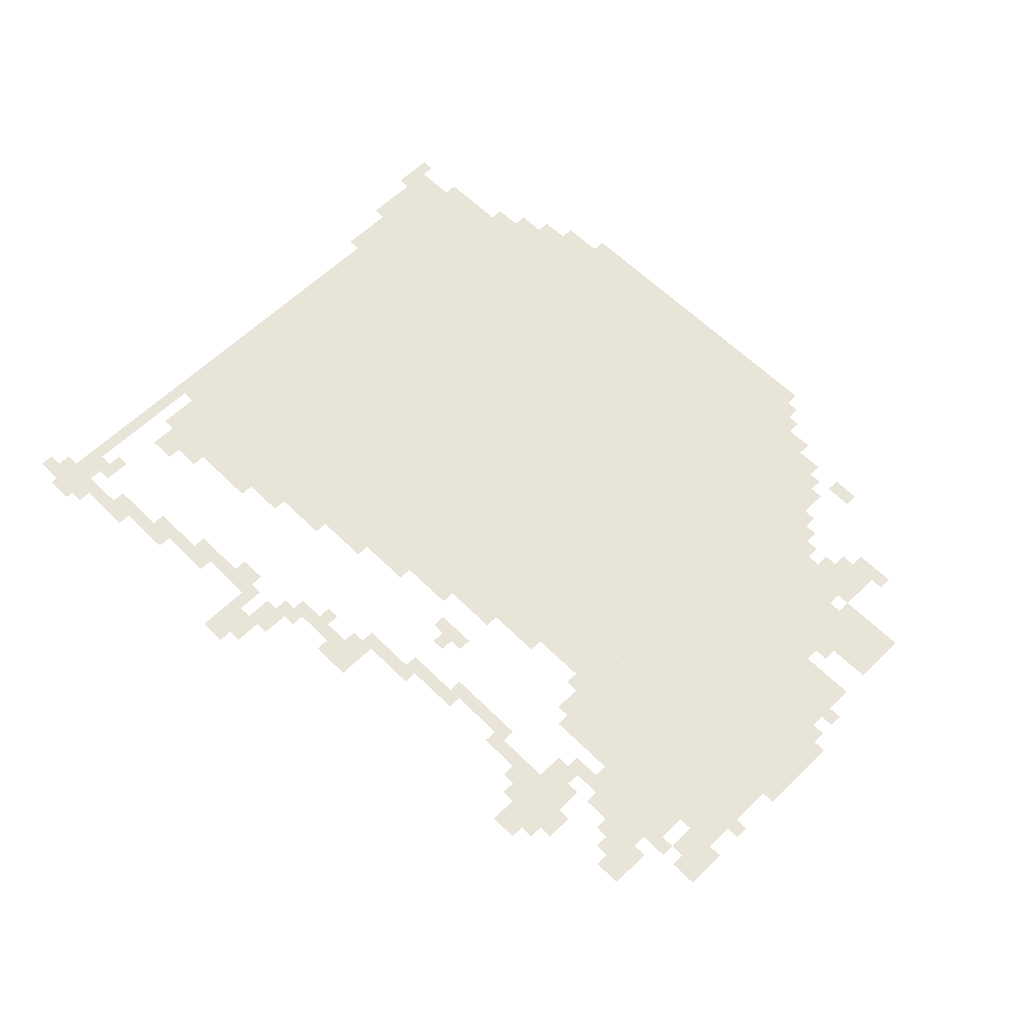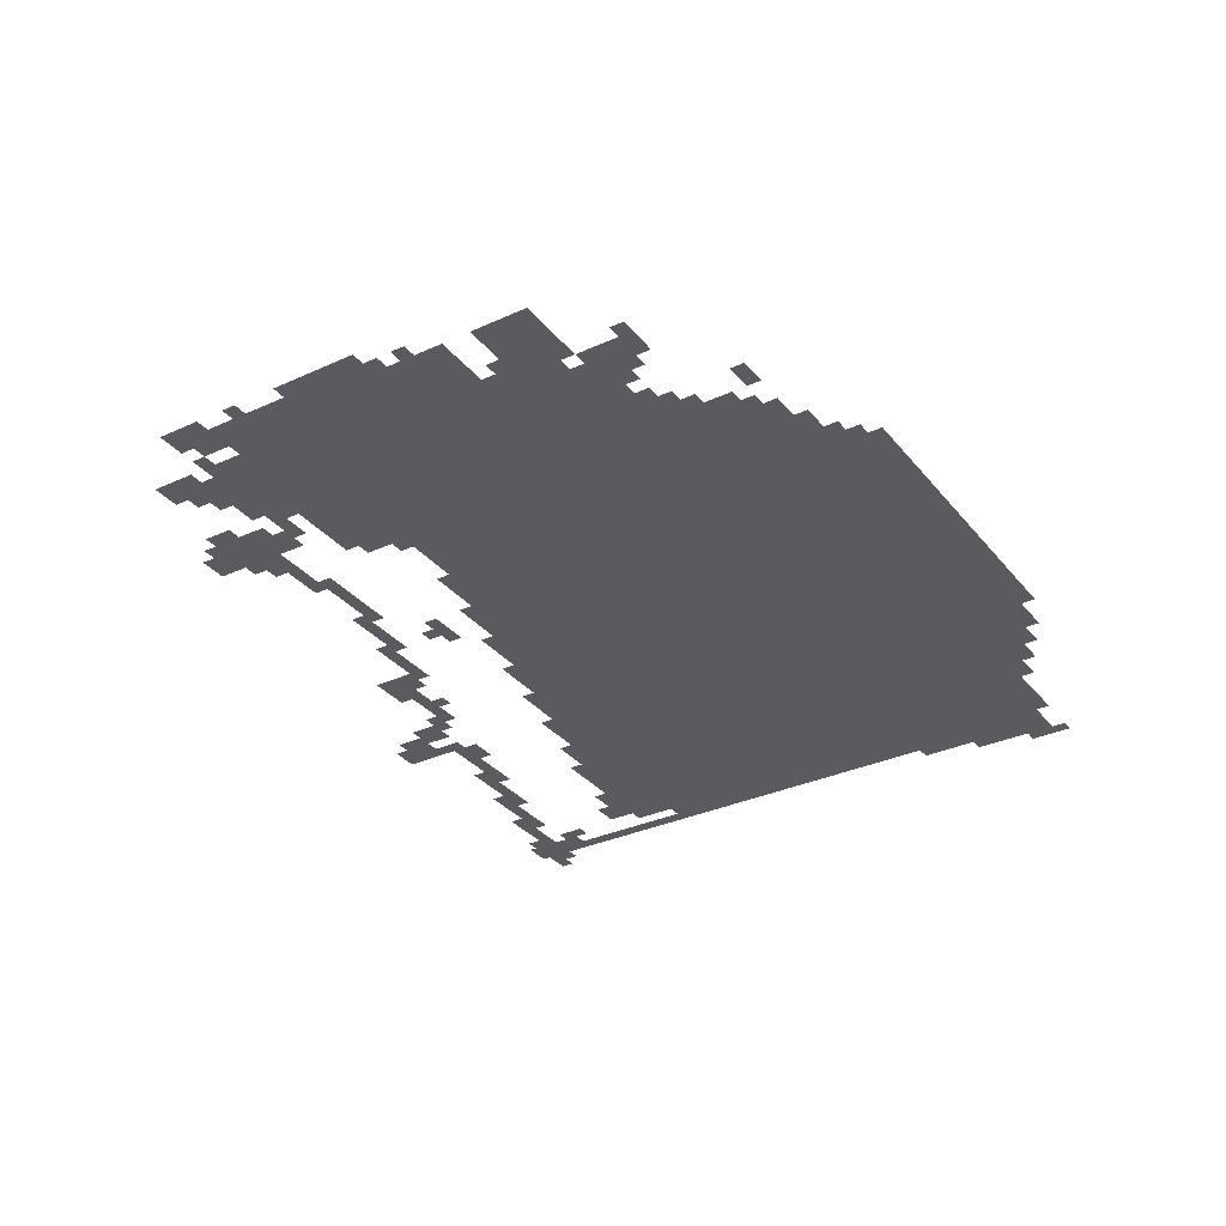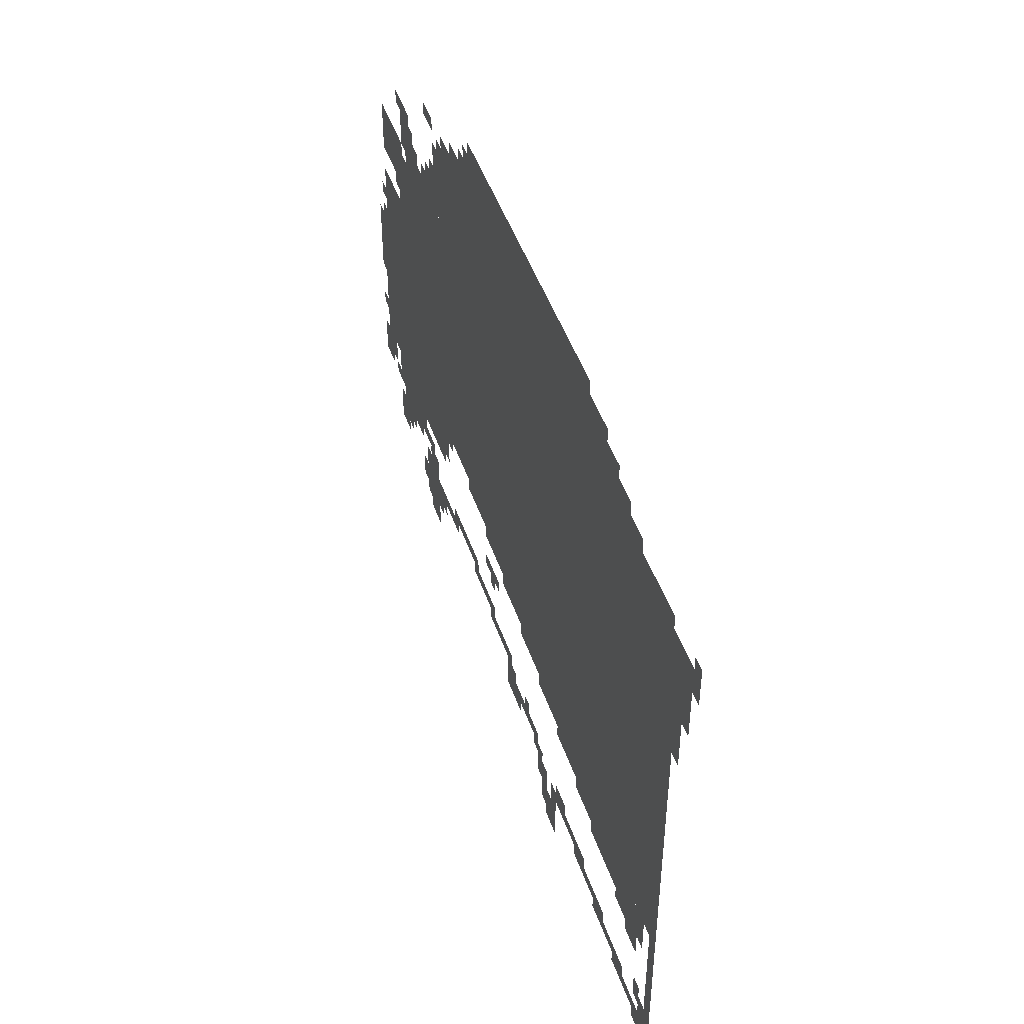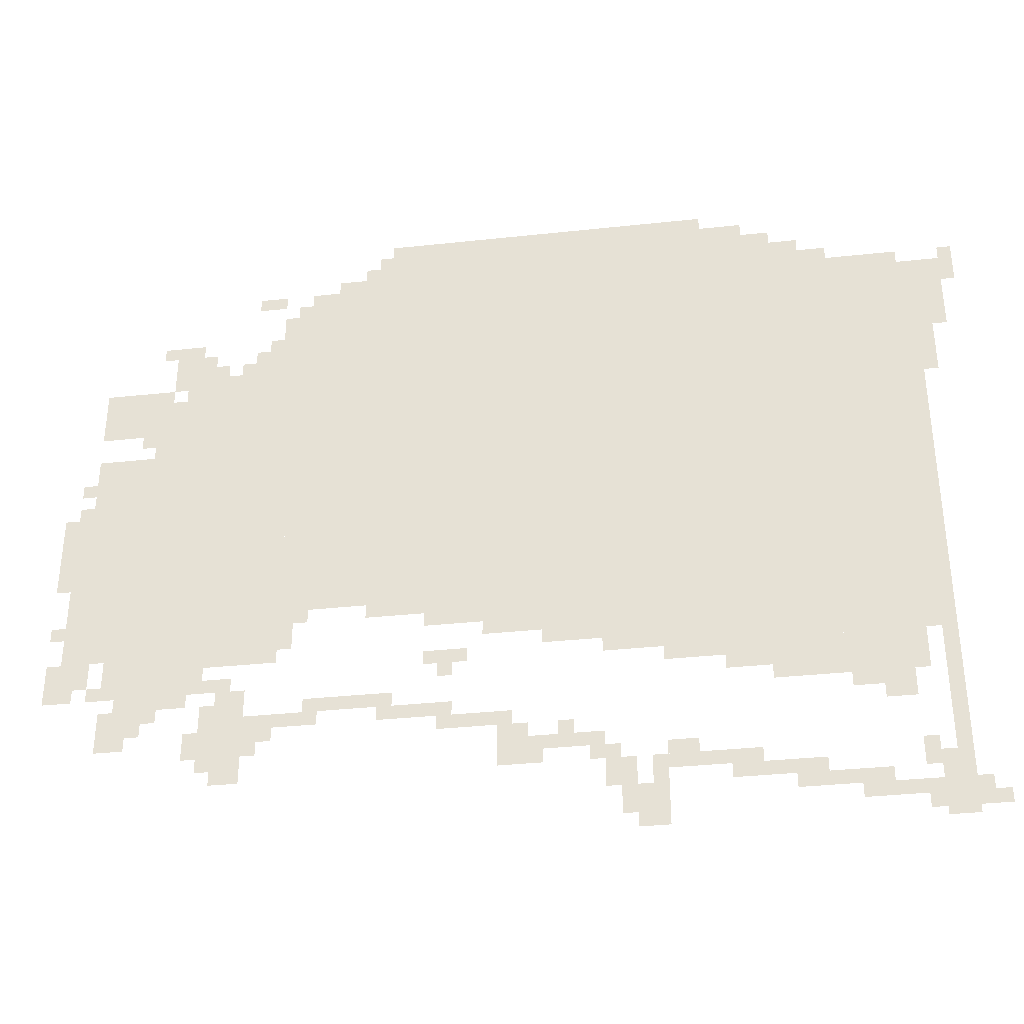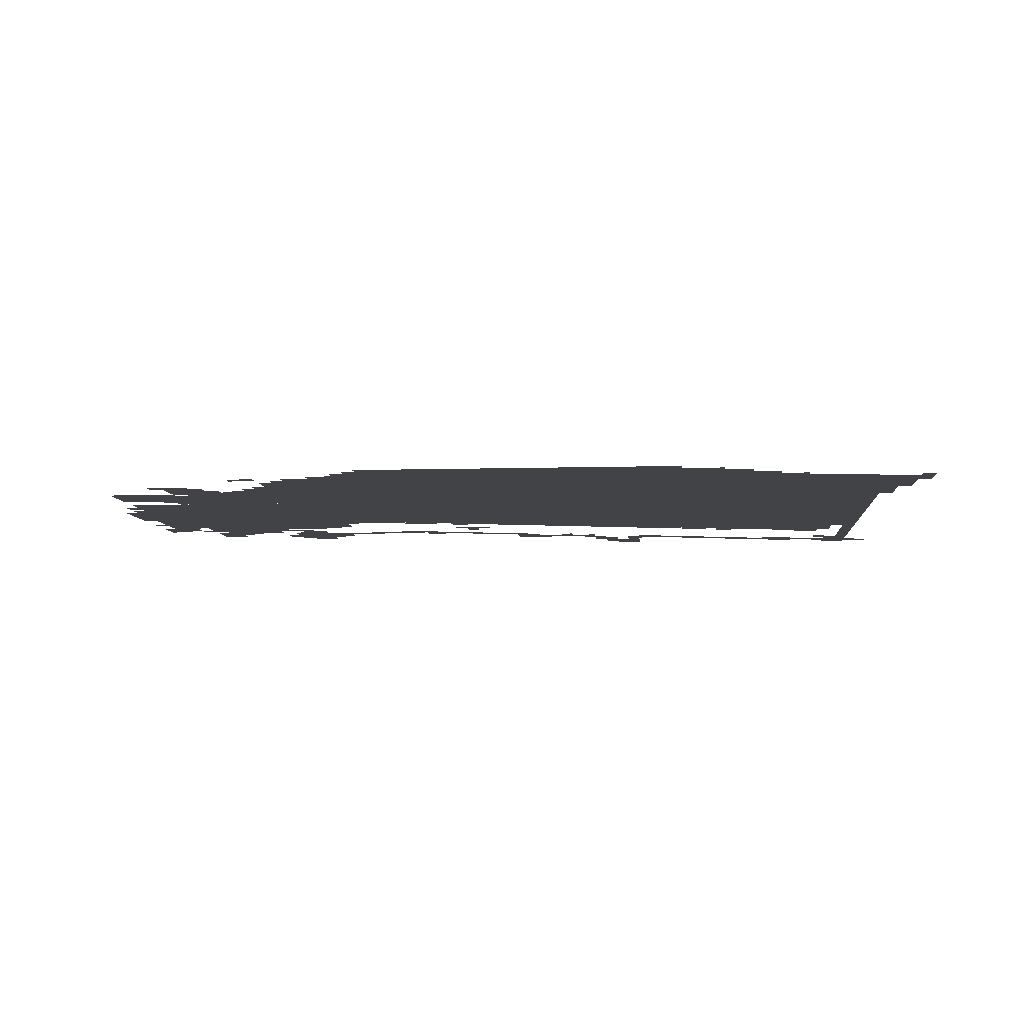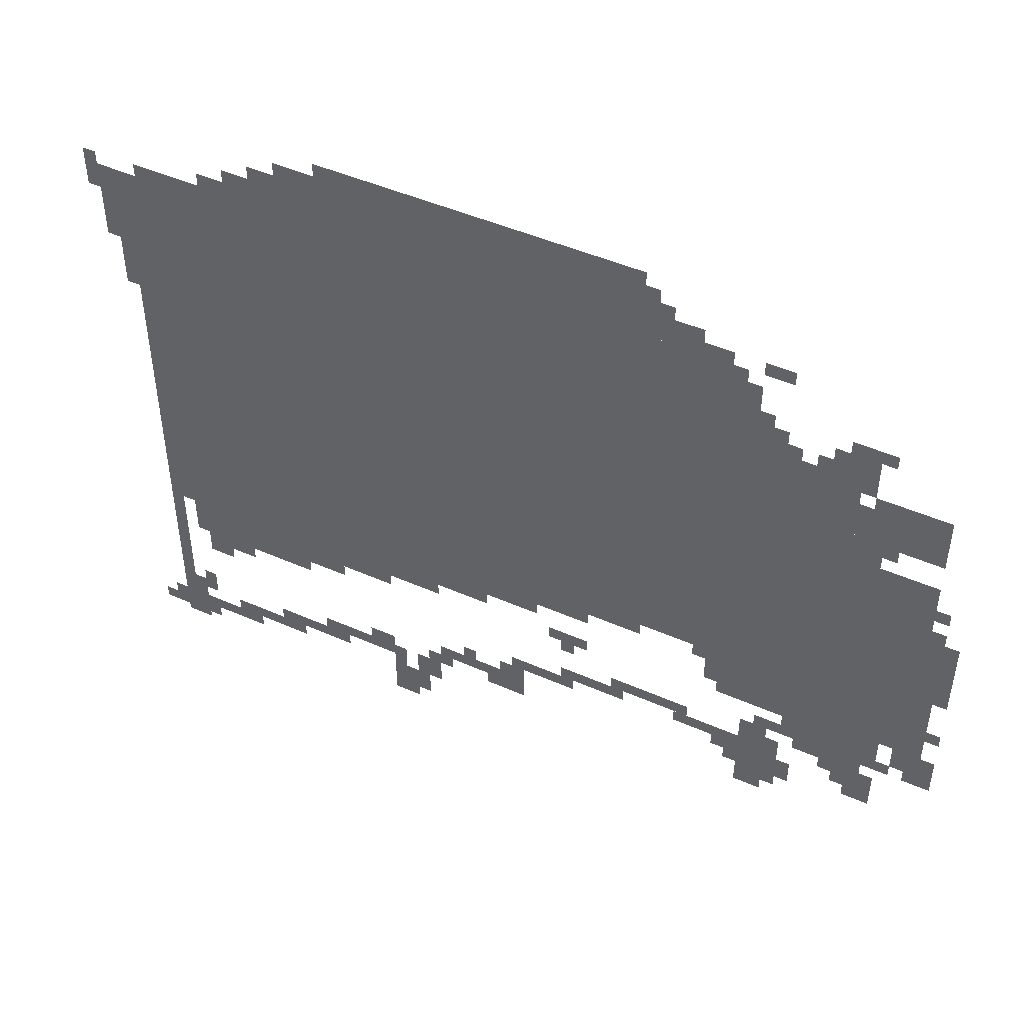
<metadata>
{"format":"obj","ext":"obj","renderer":"f3d","projection":"perspective","resolution":1024,"background":"white","views":[{"elev":60.6,"azim":45.3,"up":"+Z"},{"elev":-32.5,"azim":122.5,"up":"+Z"},{"elev":47.2,"azim":-108.5,"up":"+Y"},{"elev":-35.1,"azim":-171.8,"up":"+Y"},{"elev":-6.9,"azim":-174.9,"up":"+Z"},{"elev":47.1,"azim":26.6,"up":"+Y"}]}
</metadata>
<code>
g gecheng_3-mesh
v -1216 594 0
v -1216 1458 0
v -1920 1458 0
v -1920 594 0
v -512 594 0
v -512 1458 0
v -1216 1458 0
v -1216 594 0
v -64 754 0
v -64 1042 0
v -512 1042 0
v -512 754 0
v -64 498 0
v -64 754 0
v -512 754 0
v -512 498 0
v -1216 434 0
v -1216 594 0
v -1600 594 0
v -1600 434 0
v -736 1458 0
v -736 1618 0
v -1120 1618 0
v -1120 1458 0
v -256 1042 0
v -256 1266 0
v -512 1266 0
v -512 1042 0
v -1600 434 0
v -1600 594 0
v -1952 594 0
v -1952 434 0
v -1120 1458 0
v -1120 1618 0
v -1472 1618 0
v -1472 1458 0
v -128 402 0
v -128 498 0
v -352 498 0
v -352 402 0
v -64 1106 0
v -64 1234 0
v -224 1234 0
v -224 1106 0
v -1568 338 0
v -1568 434 0
v -1728 434 0
v -1728 338 0
v -352 210 0
v -352 370 0
v -448 370 0
v -448 210 0
v -1472 1458 0
v -1472 1554 0
v -1632 1554 0
v -1632 1458 0
v -1728 338 0
v -1728 434 0
v -1888 434 0
v -1888 338 0
v -1920 1010 0
v -1920 1426 0
v -1952 1426 0
v -1952 1010 0
v -1920 594 0
v -1920 1010 0
v -1952 1010 0
v -1952 594 0
v -1024 530 0
v -1024 594 0
v -1216 594 0
v -1216 530 0
v -832 530 0
v -832 594 0
v -1024 594 0
v -1024 530 0
v -608 1458 0
v -608 1522 0
v -736 1522 0
v -736 1458 0
v -32 658 0
v -32 914 0
v -64 914 0
v -64 658 0
v -32 402 0
v -32 658 0
v -64 658 0
v -64 402 0
v -1920 0 0
v -1920 210 0
v -1952 210 0
v -1952 0 0
v -1920 210 0
v -1920 434 0
v -1952 434 0
v -1952 210 0
v -128 274 0
v -128 370 0
v -192 370 0
v -192 274 0
v -1248 50 0
v -1248 114 0
v -1344 114 0
v -1344 50 0
v -448 1266 0
v -448 1362 0
v -512 1362 0
v -512 1266 0
v -224 1266 0
v -224 1362 0
v -288 1362 0
v -288 1266 0
v -1952 1106 0
v -1952 1266 0
v -1984 1266 0
v -1984 1106 0
v -1952 1266 0
v -1952 1426 0
v -1984 1426 0
v -1984 1266 0
v -1632 1458 0
v -1632 1522 0
v -1696 1522 0
v -1696 1458 0
v -1216 114 0
v -1216 178 0
v -1280 178 0
v -1280 114 0
v -1312 146 0
v -1312 178 0
v -1440 178 0
v -1440 146 0
v -1344 402 0
v -1344 434 0
v -1472 434 0
v -1472 402 0
v -992 210 0
v -992 242 0
v -1120 242 0
v -1120 210 0
v -1088 498 0
v -1088 530 0
v -1216 530 0
v -1216 498 0
v -960 498 0
v -960 530 0
v -1088 530 0
v -1088 498 0
v -1824 50 0
v -1824 82 0
v -1920 82 0
v -1920 50 0
v -224 1106 0
v -224 1202 0
v -256 1202 0
v -256 1106 0
v -1696 82 0
v -1696 114 0
v -1792 114 0
v -1792 82 0
v -1728 50 0
v -1728 82 0
v -1824 82 0
v -1824 50 0
v -1440 146 0
v -1440 178 0
v -1536 178 0
v -1536 146 0
v -736 306 0
v -736 338 0
v -832 338 0
v -832 306 0
v -864 274 0
v -864 306 0
v -960 306 0
v -960 274 0
v -448 306 0
v -448 338 0
v -544 338 0
v -544 306 0
v -352 466 0
v -352 498 0
v -448 498 0
v -448 466 0
v -160 370 0
v -160 402 0
v -256 402 0
v -256 370 0
v 0 786 0
v 0 882 0
v -32 882 0
v -32 786 0
v 0 690 0
v 0 786 0
v -32 786 0
v -32 690 0
v -1120 210 0
v -1120 242 0
v -1216 242 0
v -1216 210 0
v -1984 1330 0
v -1984 1426 0
v -2016 1426 0
v -2016 1330 0
v -1984 1234 0
v -1984 1330 0
v -2016 1330 0
v -2016 1234 0
v -1472 402 0
v -1472 434 0
v -1568 434 0
v -1568 402 0
v -672 338 0
v -672 370 0
v -768 370 0
v -768 338 0
v -1600 82 0
v -1600 114 0
v -1696 114 0
v -1696 82 0
v -1568 114 0
v -1568 146 0
v -1664 146 0
v -1664 114 0
v -1472 114 0
v -1472 146 0
v -1568 146 0
v -1568 114 0
v -576 338 0
v -576 370 0
v -672 370 0
v -672 338 0
v -160 1074 0
v -160 1106 0
v -224 1106 0
v -224 1074 0
v -64 434 0
v -64 498 0
v -96 498 0
v -96 434 0
v -384 370 0
v -384 402 0
v -448 402 0
v -448 370 0
v -192 306 0
v -192 370 0
v -224 370 0
v -224 306 0
v -352 402 0
v -352 434 0
v -416 434 0
v -416 402 0
v -704 1522 0
v -704 1586 0
v -736 1586 0
v -736 1522 0
v -1696 1458 0
v -1696 1490 0
v -1760 1490 0
v -1760 1458 0
v -544 1458 0
v -544 1490 0
v -608 1490 0
v -608 1458 0
v -416 1458 0
v -416 1490 0
v -480 1490 0
v -480 1458 0
v -416 1266 0
v -416 1330 0
v -448 1330 0
v -448 1266 0
v -288 1266 0
v -288 1330 0
v -320 1330 0
v -320 1266 0
v -480 1362 0
v -480 1426 0
v -512 1426 0
v -512 1362 0
v -1888 82 0
v -1888 146 0
v -1920 146 0
v -1920 82 0
v -1856 114 0
v -1856 178 0
v -1888 178 0
v -1888 114 0
v -1344 178 0
v -1344 210 0
v -1408 210 0
v -1408 178 0
v -1856 18 0
v -1856 50 0
v -1920 50 0
v -1920 18 0
v -1280 18 0
v -1280 50 0
v -1344 50 0
v -1344 18 0
v -1952 18 0
v -1952 82 0
v -1984 82 0
v -1984 18 0
v -1792 274 0
v -1792 306 0
v -1856 306 0
v -1856 274 0
v -448 242 0
v -448 306 0
v -480 306 0
v -480 242 0
v -320 242 0
v -320 306 0
v -352 306 0
v -352 242 0
v -1184 178 0
v -1184 210 0
v -1248 210 0
v -1248 178 0
v -384 178 0
v -384 210 0
v -448 210 0
v -448 178 0
v -992 242 0
v -992 274 0
v -1056 274 0
v -1056 242 0
v -992 178 0
v -992 210 0
v -1056 210 0
v -1056 178 0
v -1152 466 0
v -1152 498 0
v -1216 498 0
v -1216 466 0
v -1088 466 0
v -1088 498 0
v -1152 498 0
v -1152 466 0
v -768 562 0
v -768 594 0
v -832 594 0
v -832 562 0
v -1472 1554 0
v -1472 1586 0
v -1536 1586 0
v -1536 1554 0
v -1792 306 0
v -1792 338 0
v -1856 338 0
v -1856 306 0
v -1728 306 0
v -1728 338 0
v -1792 338 0
v -1792 306 0
v -256 370 0
v -256 402 0
v -320 402 0
v -320 370 0
v -448 466 0
v -448 498 0
v -512 498 0
v -512 466 0
v -224 1042 0
v -224 1106 0
v -256 1106 0
v -256 1042 0
v -704 562 0
v -704 594 0
v -768 594 0
v -768 562 0
v -960 274 0
v -960 306 0
v -1024 306 0
v -1024 274 0
v -544 306 0
v -544 338 0
v -608 338 0
v -608 306 0
v -1472 370 0
v -1472 402 0
v -1536 402 0
v -1536 370 0
v -832 434 0
v -832 466 0
v -896 466 0
v -896 434 0
v -832 306 0
v -832 338 0
v -896 338 0
v -896 306 0
v -512 530 0
v -512 594 0
v -544 594 0
v -544 530 0
v 0 434 0
v 0 498 0
v -32 498 0
v -32 434 0
v -2016 1394 0
v -2016 1458 0
v -2047 1458 0
v -2047 1394 0
v -96 402 0
v -96 434 0
v -128 434 0
v -128 402 0
v -192 1042 0
v -192 1074 0
v -224 1074 0
v -224 1042 0
v -32 946 0
v -32 978 0
v -64 978 0
v -64 946 0
v -544 562 0
v -544 594 0
v -576 594 0
v -576 562 0
v 0 562 0
v 0 594 0
v -32 594 0
v -32 562 0
v -1888 0 0
v -1888 18 0
v -1920 18 0
v -1920 0 0
v -1120 242 0
v -1120 274 0
v -1152 274 0
v -1152 242 0
v -480 274 0
v -480 306 0
v -512 306 0
v -512 274 0
v -224 338 0
v -224 370 0
v -256 370 0
v -256 338 0
v -1984 18 0
v -1984 50 0
v -2016 50 0
v -2016 18 0
v -864 402 0
v -864 434 0
v -896 434 0
v -896 402 0
v -1312 114 0
v -1312 146 0
v -1344 146 0
v -1344 114 0
v -512 498 0
v -512 530 0
v -544 530 0
v -544 498 0
v -2016 1362 0
v -2016 1394 0
v -2047 1394 0
v -2047 1362 0
v -1536 1554 0
v -1536 1586 0
v -1568 1586 0
v -1568 1554 0
v -1536 370 0
v -1536 402 0
v -1568 402 0
v -1568 370 0
v -896 434 0
v -896 466 0
v -928 466 0
v -928 434 0
v 0 402 0
v 0 434 0
v -32 434 0
v -32 402 0
v -320 1266 0
v -320 1298 0
v -352 1298 0
v -352 1266 0
v -384 1266 0
v -384 1298 0
v -416 1298 0
v -416 1266 0
v -224 1234 0
v -224 1266 0
v -256 1266 0
v -256 1234 0
v -1056 178 0
v -1056 210 0
v -1088 210 0
v -1088 178 0
v -672 1522 0
v -672 1554 0
v -704 1554 0
v -704 1522 0
v -192 1330 0
v -192 1362 0
v -224 1362 0
v -224 1330 0
g gecheng_3-mesh_0
f 3 2 1
f 1 4 3
f 7 6 5
f 5 8 7
f 11 10 9
f 9 12 11
f 15 14 13
f 13 16 15
f 19 18 17
f 17 20 19
f 23 22 21
f 21 24 23
f 27 26 25
f 25 28 27
f 31 30 29
f 29 32 31
f 35 34 33
f 33 36 35
f 39 38 37
f 37 40 39
f 43 42 41
f 41 44 43
f 47 46 45
f 45 48 47
f 51 50 49
f 49 52 51
f 55 54 53
f 53 56 55
f 59 58 57
f 57 60 59
f 63 62 61
f 61 64 63
f 67 66 65
f 65 68 67
f 71 70 69
f 69 72 71
f 75 74 73
f 73 76 75
f 79 78 77
f 77 80 79
f 83 82 81
f 81 84 83
f 87 86 85
f 85 88 87
f 91 90 89
f 89 92 91
f 95 94 93
f 93 96 95
f 99 98 97
f 97 100 99
f 103 102 101
f 101 104 103
f 107 106 105
f 105 108 107
f 111 110 109
f 109 112 111
f 115 114 113
f 113 116 115
f 119 118 117
f 117 120 119
f 123 122 121
f 121 124 123
f 127 126 125
f 125 128 127
f 131 130 129
f 129 132 131
f 135 134 133
f 133 136 135
f 139 138 137
f 137 140 139
f 143 142 141
f 141 144 143
f 147 146 145
f 145 148 147
f 151 150 149
f 149 152 151
f 155 154 153
f 153 156 155
f 159 158 157
f 157 160 159
f 163 162 161
f 161 164 163
f 167 166 165
f 165 168 167
f 171 170 169
f 169 172 171
f 175 174 173
f 173 176 175
f 179 178 177
f 177 180 179
f 183 182 181
f 181 184 183
f 187 186 185
f 185 188 187
f 191 190 189
f 189 192 191
f 195 194 193
f 193 196 195
f 199 198 197
f 197 200 199
f 203 202 201
f 201 204 203
f 207 206 205
f 205 208 207
f 211 210 209
f 209 212 211
f 215 214 213
f 213 216 215
f 219 218 217
f 217 220 219
f 223 222 221
f 221 224 223
f 227 226 225
f 225 228 227
f 231 230 229
f 229 232 231
f 235 234 233
f 233 236 235
f 239 238 237
f 237 240 239
f 243 242 241
f 241 244 243
f 247 246 245
f 245 248 247
f 251 250 249
f 249 252 251
f 255 254 253
f 253 256 255
f 259 258 257
f 257 260 259
f 263 262 261
f 261 264 263
f 267 266 265
f 265 268 267
f 271 270 269
f 269 272 271
f 275 274 273
f 273 276 275
f 279 278 277
f 277 280 279
f 283 282 281
f 281 284 283
f 287 286 285
f 285 288 287
f 291 290 289
f 289 292 291
f 295 294 293
f 293 296 295
f 299 298 297
f 297 300 299
f 303 302 301
f 301 304 303
f 307 306 305
f 305 308 307
f 311 310 309
f 309 312 311
f 315 314 313
f 313 316 315
f 319 318 317
f 317 320 319
f 323 322 321
f 321 324 323
f 327 326 325
f 325 328 327
f 331 330 329
f 329 332 331
f 335 334 333
f 333 336 335
f 339 338 337
f 337 340 339
f 343 342 341
f 341 344 343
f 347 346 345
f 345 348 347
f 351 350 349
f 349 352 351
f 355 354 353
f 353 356 355
f 359 358 357
f 357 360 359
f 363 362 361
f 361 364 363
f 367 366 365
f 365 368 367
f 371 370 369
f 369 372 371
f 375 374 373
f 373 376 375
f 379 378 377
f 377 380 379
f 383 382 381
f 381 384 383
f 387 386 385
f 385 388 387
f 391 390 389
f 389 392 391
f 395 394 393
f 393 396 395
f 399 398 397
f 397 400 399
f 403 402 401
f 401 404 403
f 407 406 405
f 405 408 407
f 411 410 409
f 409 412 411
f 415 414 413
f 413 416 415
f 419 418 417
f 417 420 419
f 423 422 421
f 421 424 423
f 427 426 425
f 425 428 427
f 431 430 429
f 429 432 431
f 435 434 433
f 433 436 435
f 439 438 437
f 437 440 439
f 443 442 441
f 441 444 443
f 447 446 445
f 445 448 447
f 451 450 449
f 449 452 451
f 455 454 453
f 453 456 455
f 459 458 457
f 457 460 459
f 463 462 461
f 461 464 463
f 467 466 465
f 465 468 467
f 471 470 469
f 469 472 471
f 475 474 473
f 473 476 475
f 479 478 477
f 477 480 479
f 483 482 481
f 481 484 483
f 487 486 485
f 485 488 487
f 491 490 489
f 489 492 491
f 495 494 493
f 493 496 495
f 499 498 497
f 497 500 499

</code>
